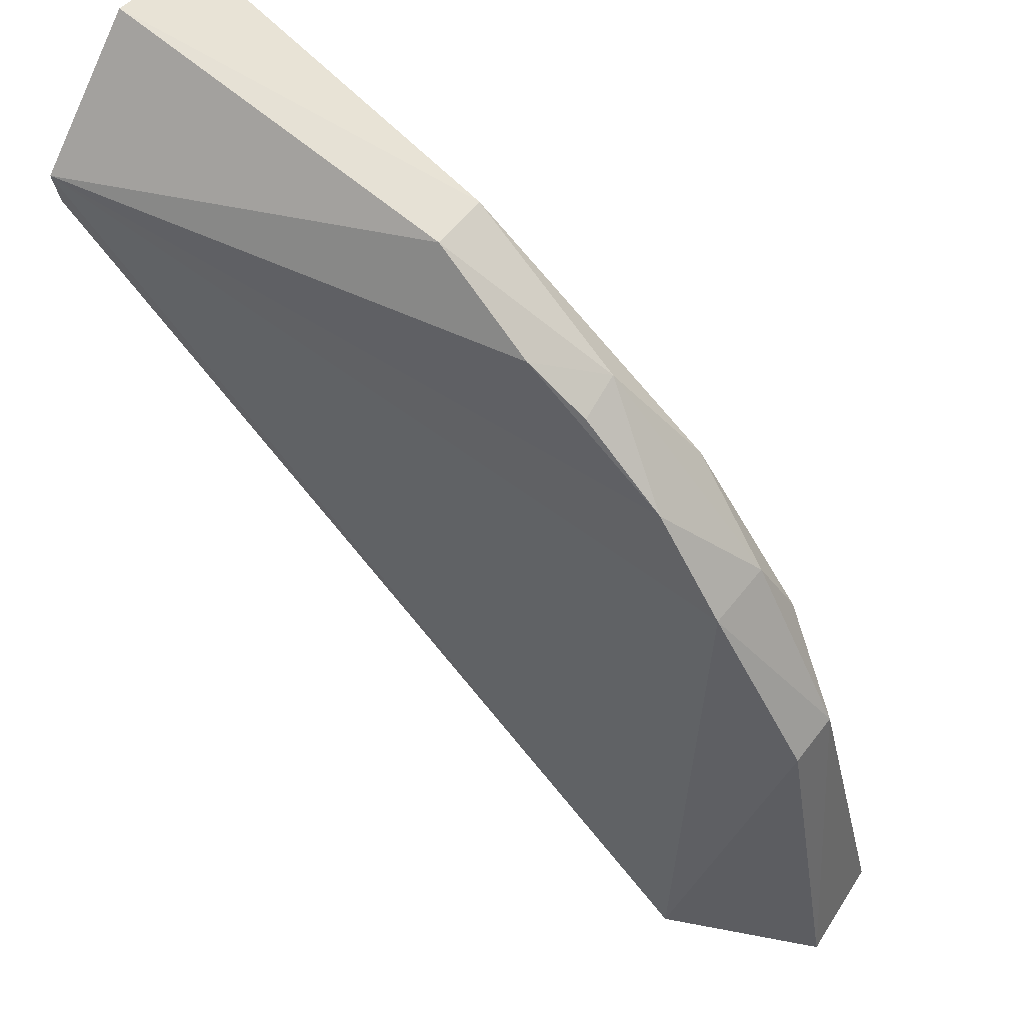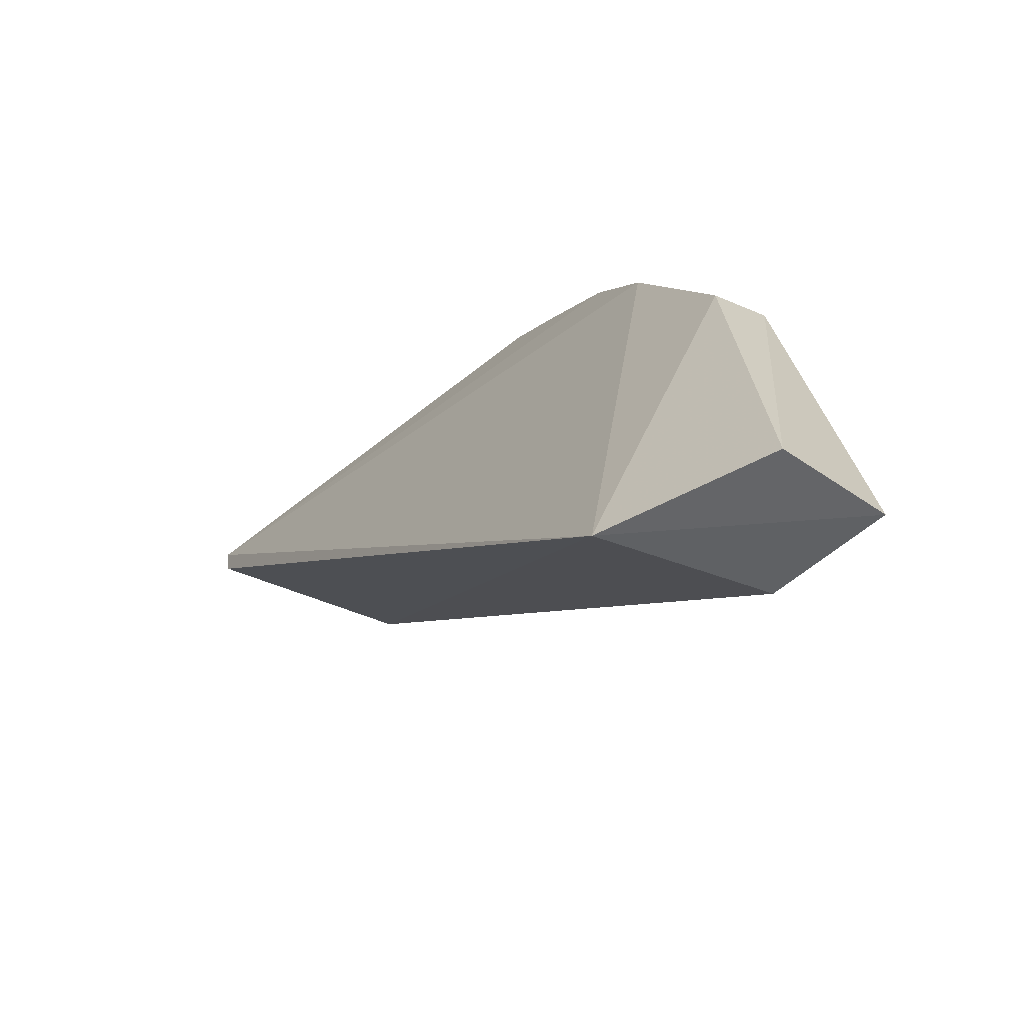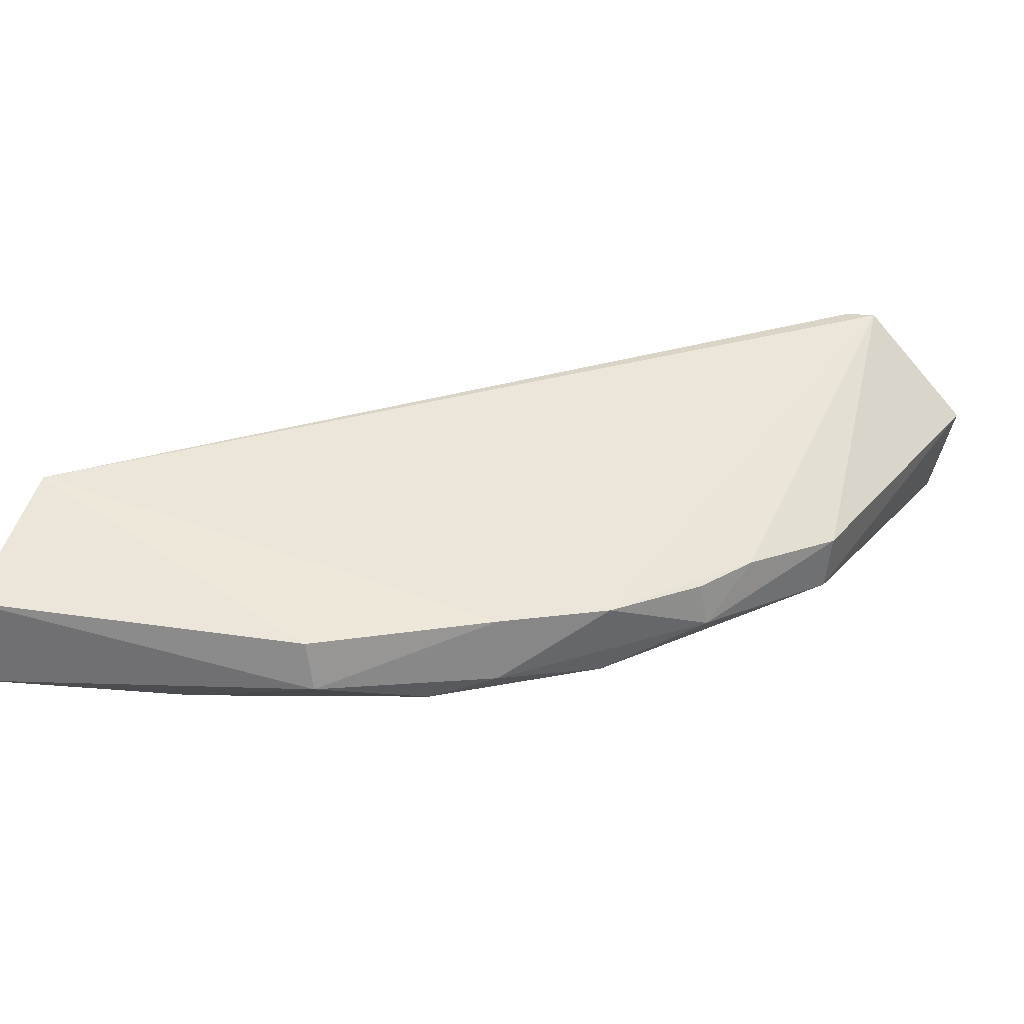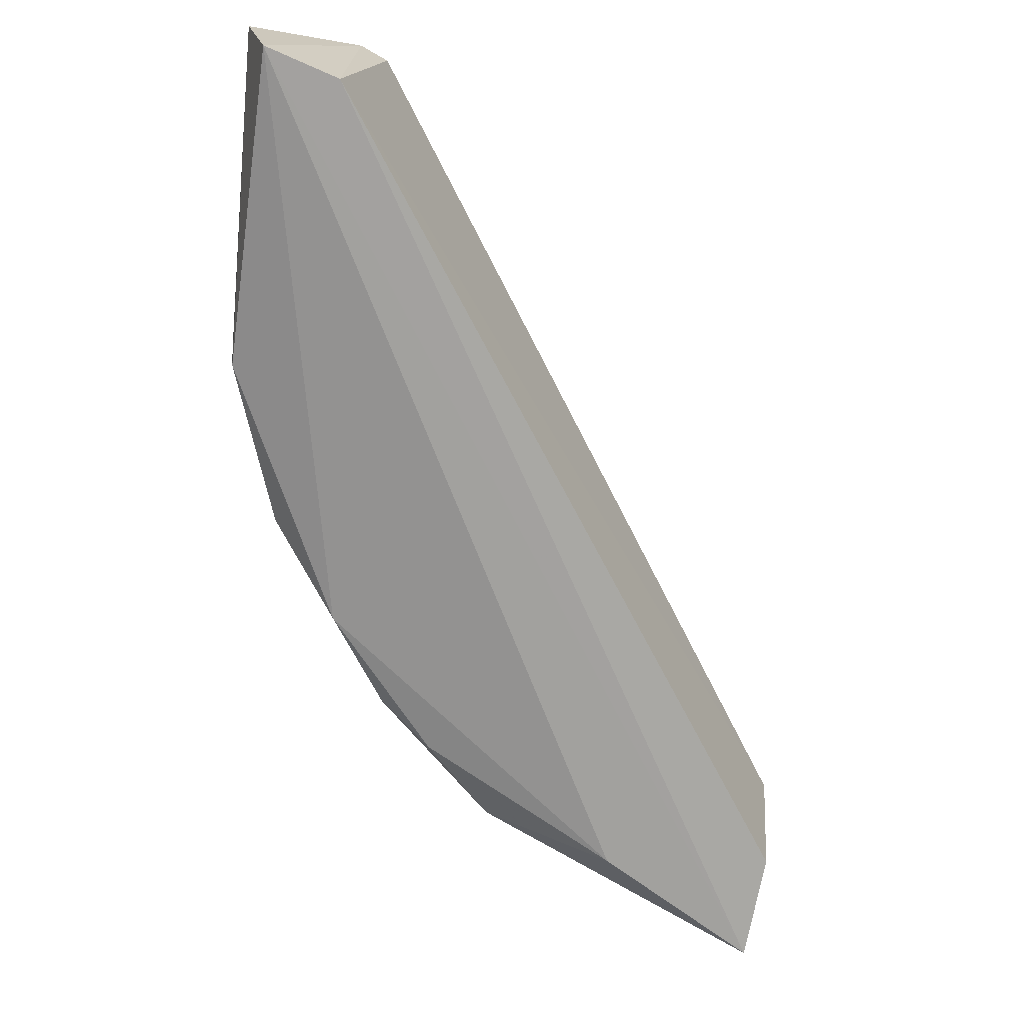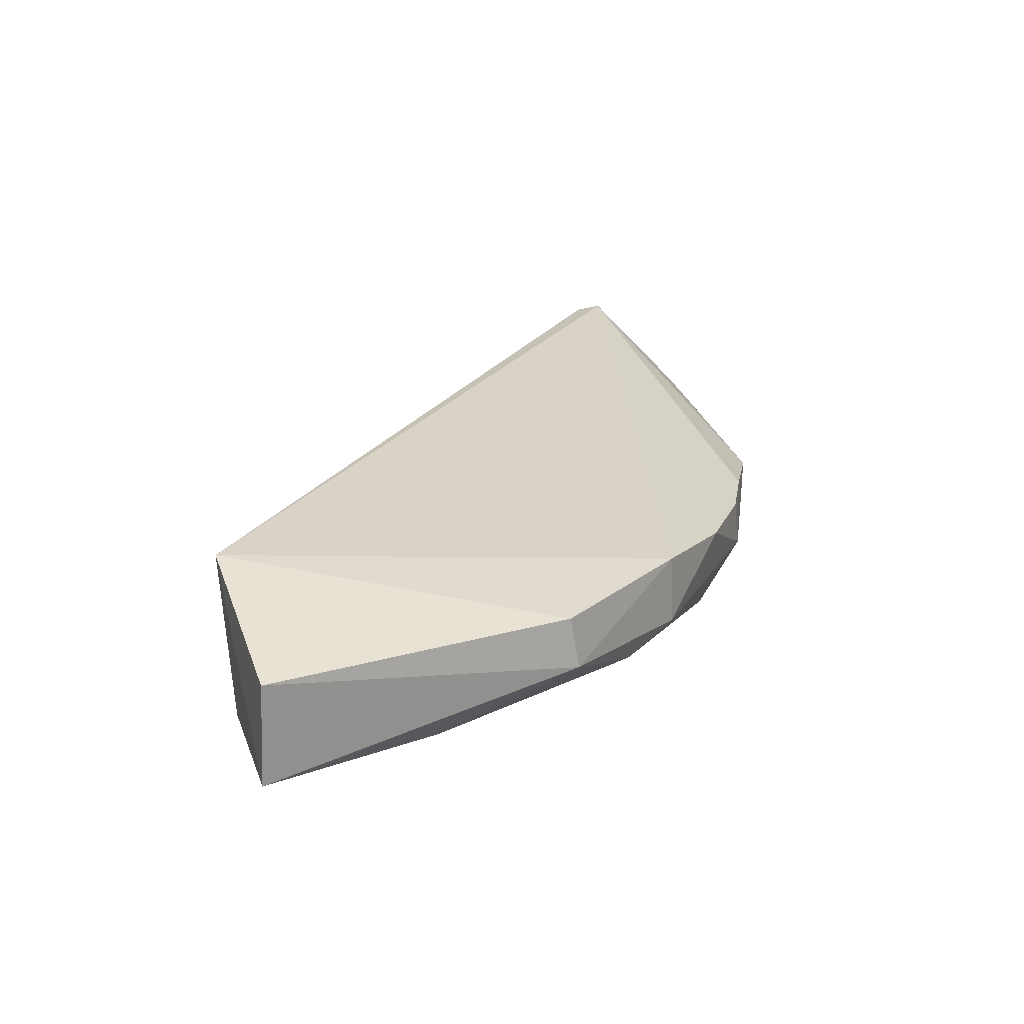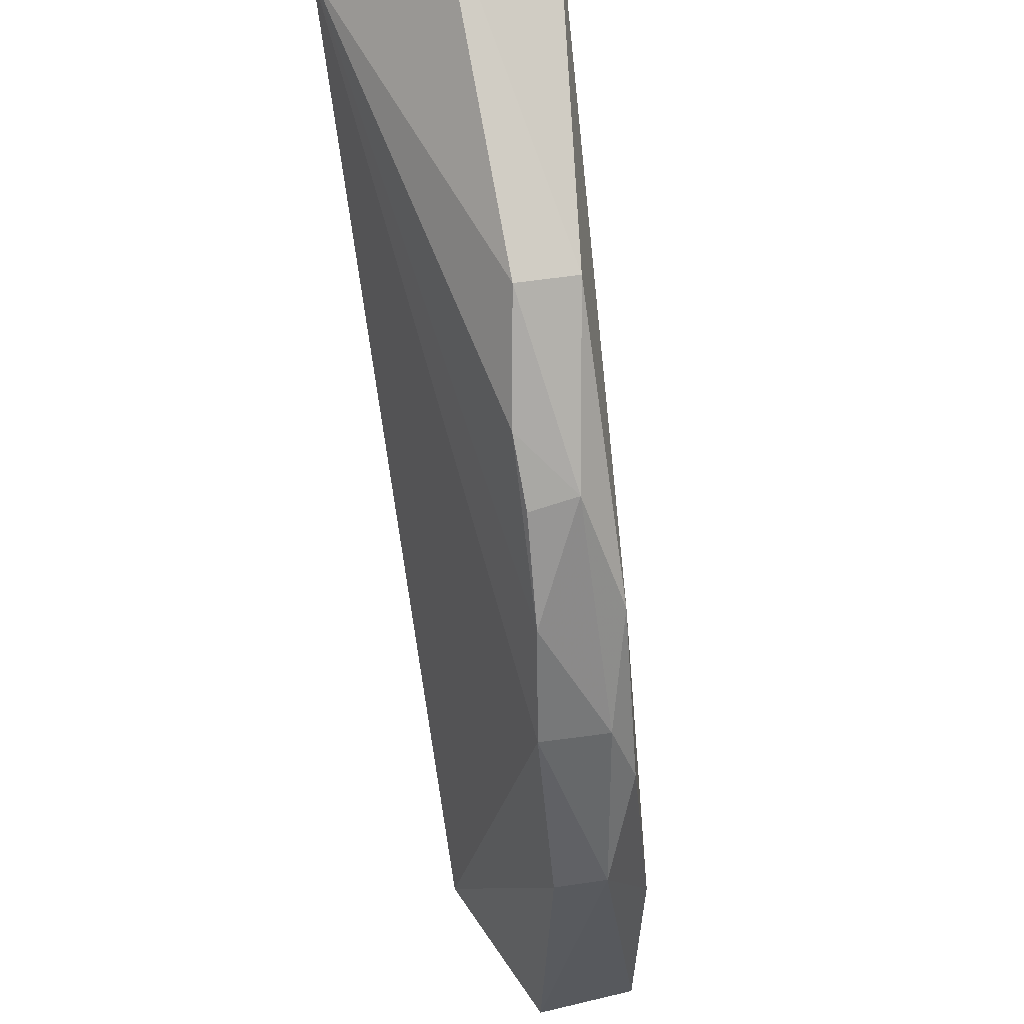
<metadata>
{"format":"obj","ext":"obj","renderer":"f3d","projection":"perspective","resolution":1024,"background":"white","views":[{"elev":60.1,"azim":36.1,"up":"+Y"},{"elev":-52.9,"azim":57.1,"up":"+Y"},{"elev":29.9,"azim":110.2,"up":"+Z"},{"elev":-70.4,"azim":-108.2,"up":"+Z"},{"elev":19.6,"azim":66.2,"up":"+Z"},{"elev":72.2,"azim":80.5,"up":"+Y"}]}
</metadata>
<code>
v 0.003625 0.0443 0.01307
v 0.05034 0.003784 0.009304
v 0.03603 0.0364 0.00739
v 0.003579 0.04903 0.001058
v 0.04375 0.004401 0.004823
v 0.02213 0.04623 0.006257
v 0.04236 0.004067 0.01313
v 0.004099 0.04457 0.00162
v 0.04201 0.02763 0.003248
v 0.02795 0.04255 0.007256
v 0.003678 0.0505 0.006692
v 0.04606 0.02209 0.00807
v 0.04025 0.03115 0.008024
v 0.04998 0.003743 0.003813
v 0.003982 0.04256 0.01305
v 0.03106 0.04082 0.004509
v 0.02208 0.04585 0.00301
v 0.0462 0.02254 0.005258
v 0.0404 0.03122 0.004325
v 0.04581 0.0146 0.002696
v 0.03131 0.0404 0.007102
v 0.03544 0.03575 0.002894
f 8 1 4
f 8 5 7
f 10 6 1
f 10 1 3
f 11 4 1
f 11 1 6
f 12 7 2
f 13 3 1
f 13 1 7
f 13 7 12
f 14 7 5
f 14 2 7
f 14 8 4
f 14 5 8
f 15 8 7
f 15 7 1
f 15 1 8
f 16 6 10
f 17 11 6
f 17 4 11
f 17 6 16
f 18 13 12
f 18 12 2
f 18 2 14
f 19 3 13
f 19 16 3
f 19 18 9
f 19 13 18
f 20 14 4
f 20 18 14
f 20 9 18
f 21 16 10
f 21 10 3
f 21 3 16
f 22 17 16
f 22 4 17
f 22 20 4
f 22 9 20
f 22 19 9
f 22 16 19

</code>
